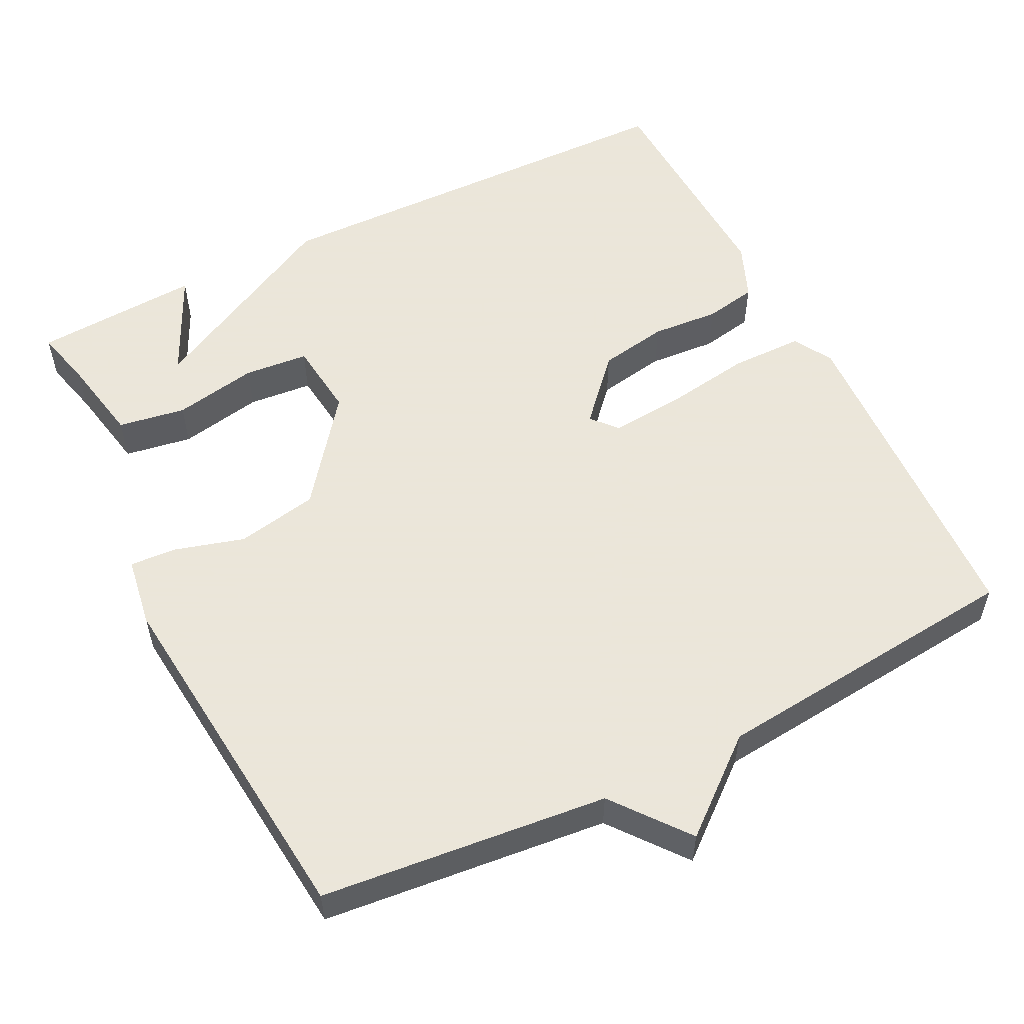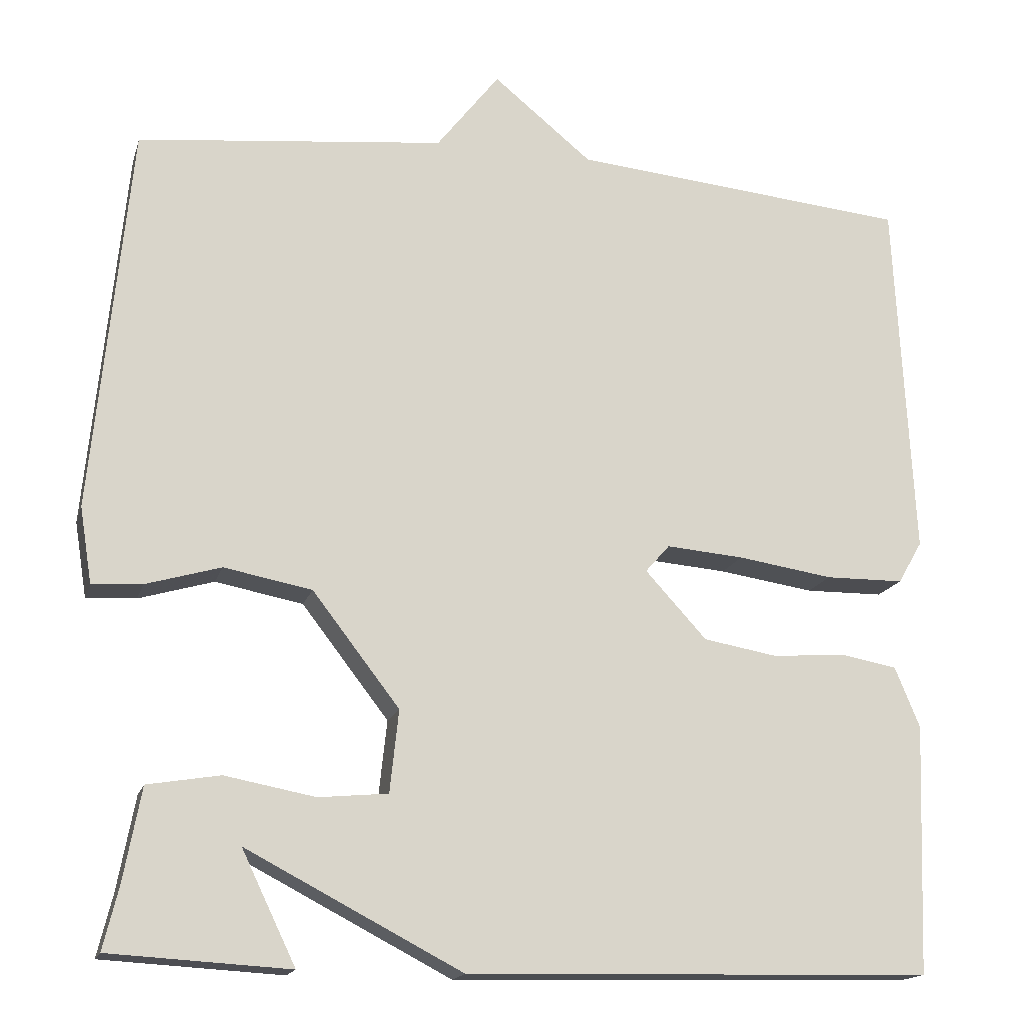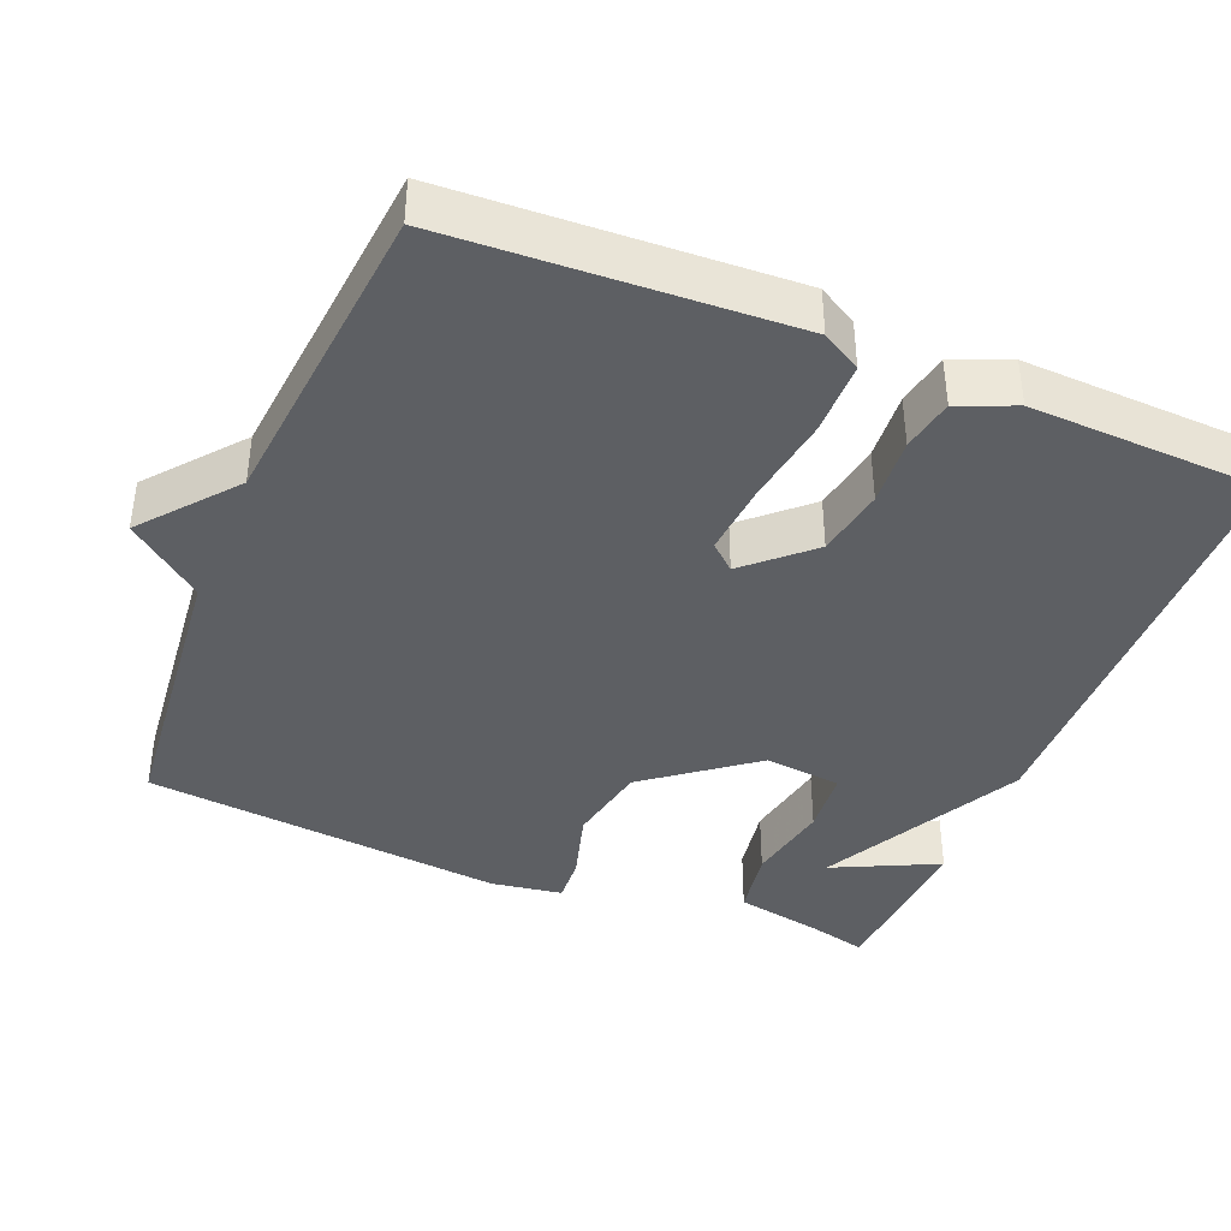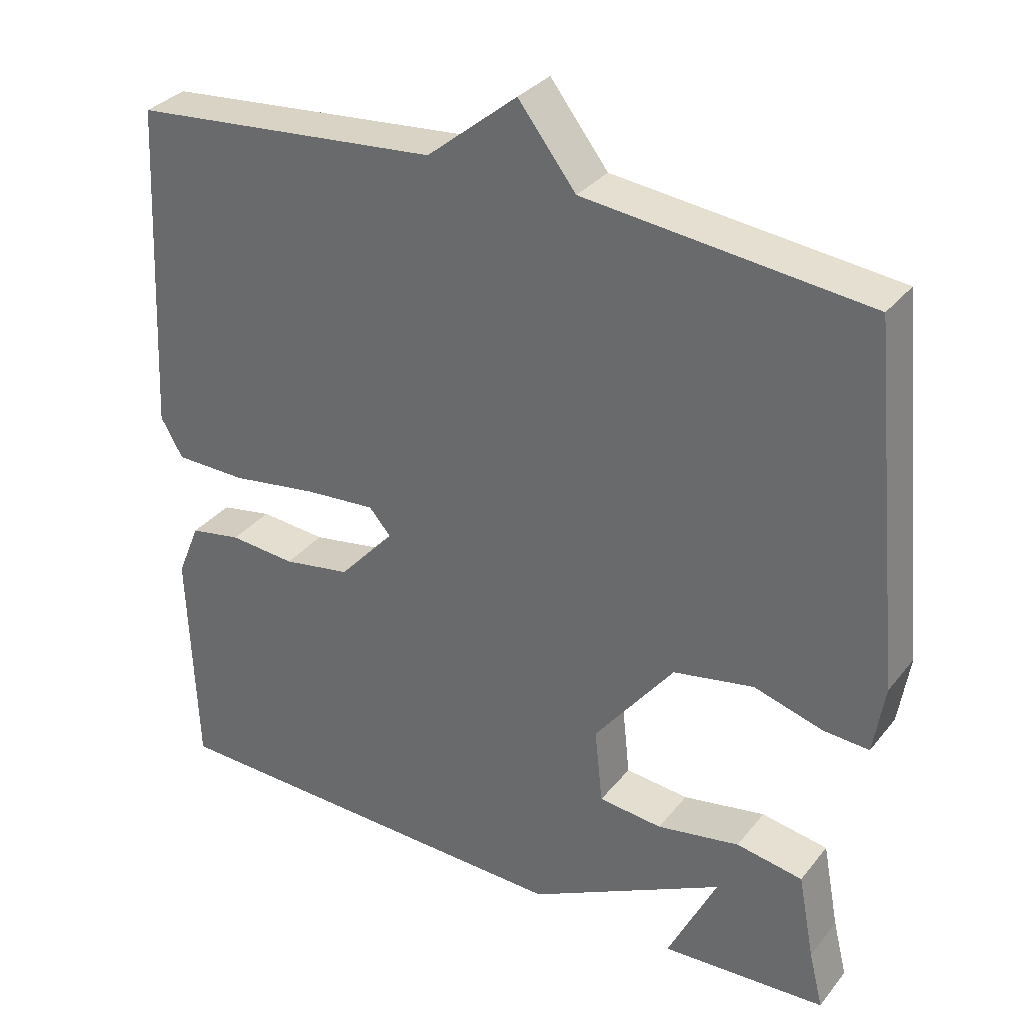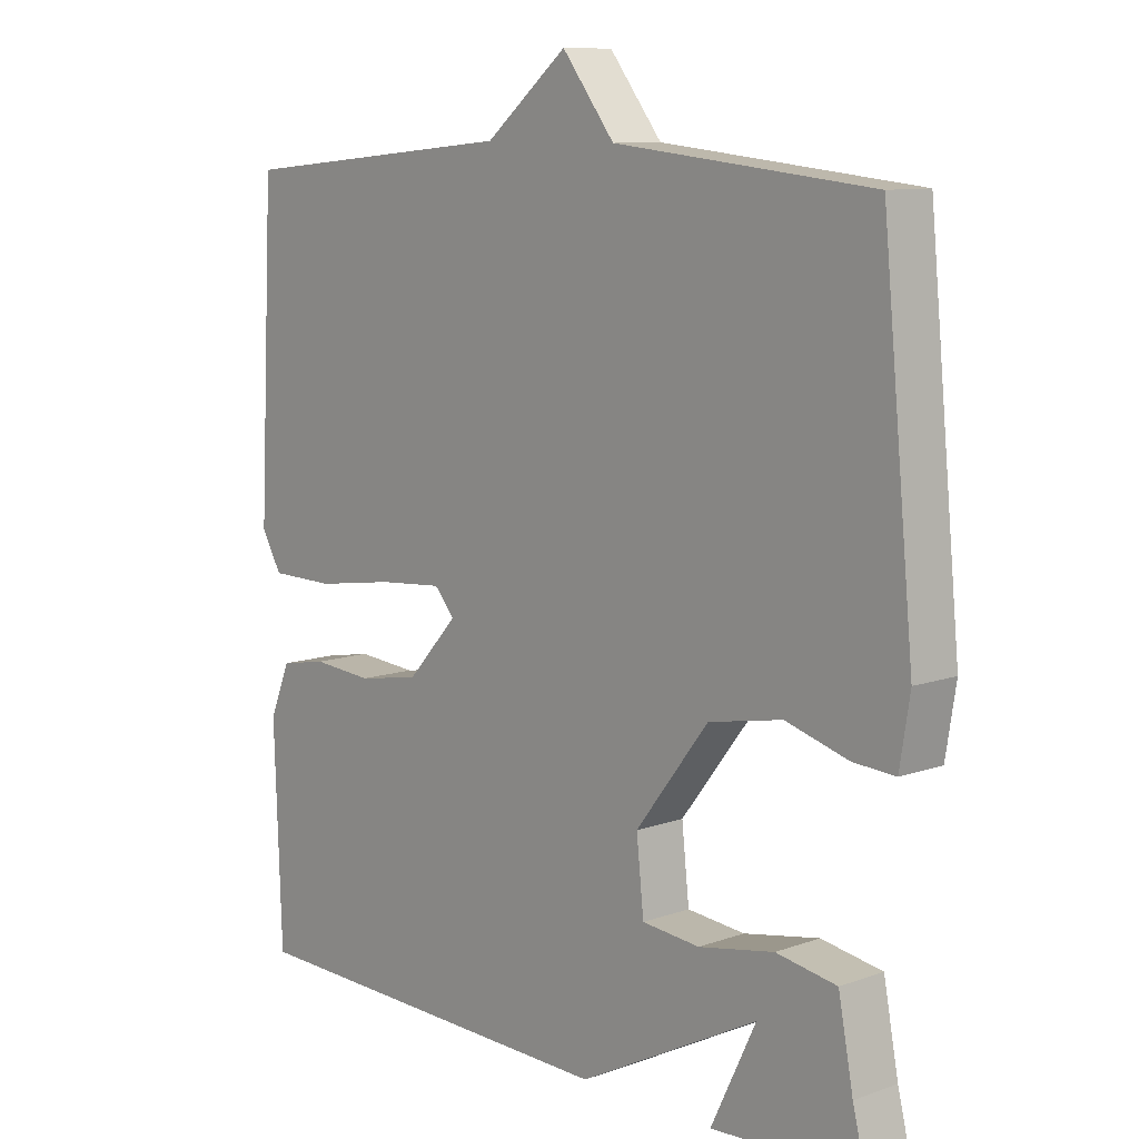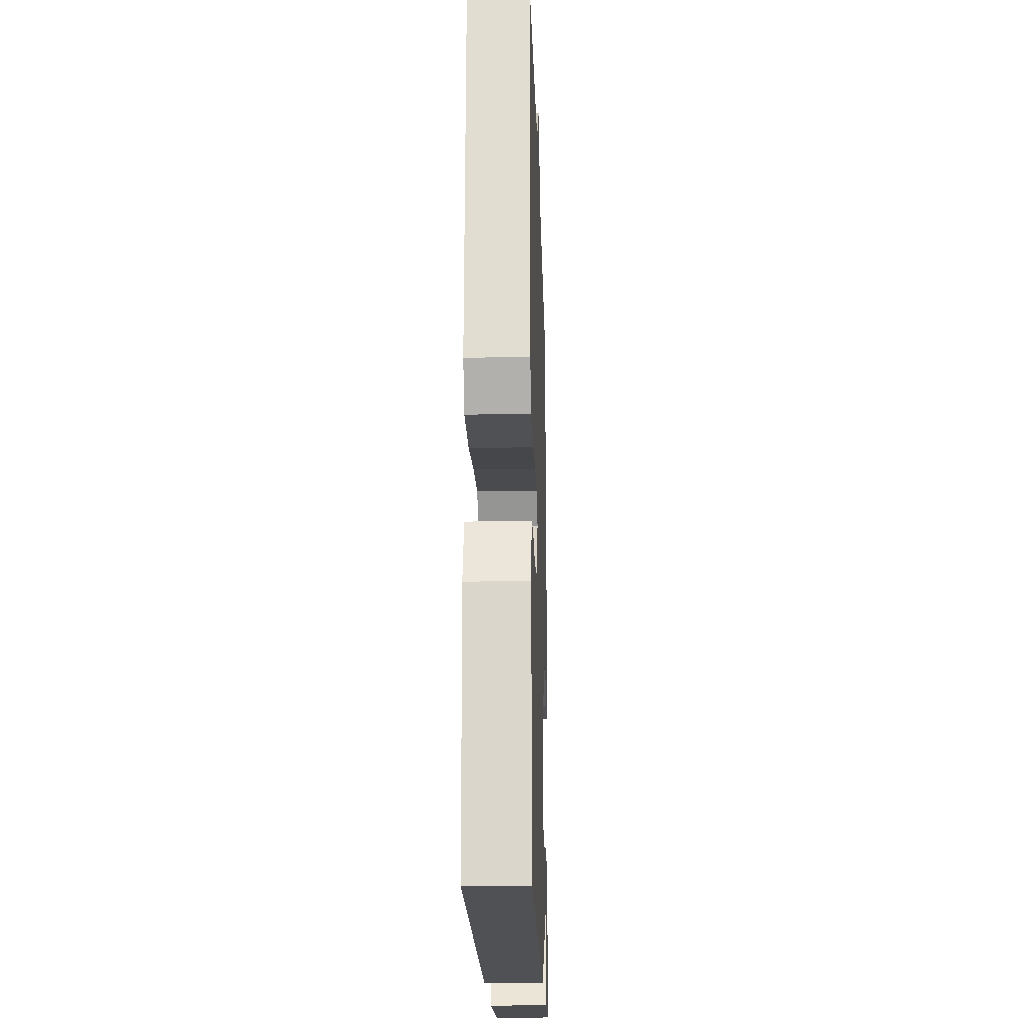
<metadata>
{"format":"obj","ext":"obj","renderer":"f3d","projection":"perspective","resolution":1024,"background":"white","views":[{"elev":55.0,"azim":-26.8,"up":"+Y"},{"elev":-16.4,"azim":-14.5,"up":"+Z"},{"elev":-40.2,"azim":67.6,"up":"+Y"},{"elev":32.7,"azim":-147.8,"up":"+Z"},{"elev":9.9,"azim":-132.3,"up":"+Z"},{"elev":-19.0,"azim":91.7,"up":"+Z"}]}
</metadata>
<code>
v -0.5 0.07 -0.5
v -0.481 0.07 -0.423
v -0.459 0.07 -0.307
v -0.369 0.07 -0.292
v -0.257 0.07 -0.313
v -0.171 0.07 -0.305
v -0.16 0.07 -0.203
v -0.268 0.07 -0.063
v -0.377 0.07 -0.042
v -0.47 0.07 -0.069
v -0.532 0.07 -0.073
v -0.547 0.07 0.021
v -0.5 0.07 0.5
v -0.119 0.07 0.54
v -0.041 0.07 0.64
v 0.081 0.07 0.54
v 0.5 0.07 0.5
v 0.523 0.07 0.05
v 0.493 0.07 -0.002
v 0.396 0.07 -0.003
v 0.278 0.07 0.015
v 0.182 0.07 0.023
v 0.152 0.07 -0.011
v 0.228 0.07 -0.094
v 0.32 0.07 -0.11
v 0.41 0.07 -0.103
v 0.48 0.07 -0.116
v 0.511 0.07 -0.191
v 0.5 0.07 -0.5
v -0.077 0.07 -0.513
v -0.344 0.07 -0.374
v -0.277 0.07 -0.513
v -0.5 0 -0.5
v -0.481 0 -0.423
v -0.459 0 -0.307
v -0.369 0 -0.292
v -0.257 0 -0.313
v -0.171 0 -0.305
v -0.16 0 -0.203
v -0.268 0 -0.063
v -0.377 0 -0.042
v -0.47 0 -0.069
v -0.532 0 -0.073
v -0.547 0 0.021
v -0.5 0 0.5
v -0.119 0 0.54
v -0.041 0 0.64
v 0.081 0 0.54
v 0.5 0 0.5
v 0.523 0 0.05
v 0.493 0 -0.002
v 0.396 0 -0.003
v 0.278 0 0.015
v 0.182 0 0.023
v 0.152 0 -0.011
v 0.228 0 -0.094
v 0.32 0 -0.11
v 0.41 0 -0.103
v 0.48 0 -0.116
v 0.511 0 -0.191
v 0.5 0 -0.5
v -0.077 0 -0.513
v -0.344 0 -0.374
v -0.277 0 -0.513
f 31 32 1 2
f 29 30 31
f 28 29 31
f 27 28 31
f 26 27 31
f 25 26 31
f 19 20 21
f 18 19 21
f 17 18 21
f 16 17 21
f 16 21 22
f 15 16 22
f 14 15 22
f 12 13 14
f 11 12 14
f 10 11 14
f 9 10 14
f 14 22 23
f 9 14 23
f 8 9 23
f 3 4 5
f 2 3 5
f 31 2 5
f 31 5 6
f 25 31 6
f 24 25 6 7
f 7 8 23 24
f 34 33 64 63
f 63 62 61
f 63 61 60
f 63 60 59
f 63 59 58
f 63 58 57
f 53 52 51
f 53 51 50
f 53 50 49
f 53 49 48
f 54 53 48
f 54 48 47
f 54 47 46
f 46 45 44
f 46 44 43
f 46 43 42
f 46 42 41
f 55 54 46
f 55 46 41
f 55 41 40
f 37 36 35
f 37 35 34
f 37 34 63
f 38 37 63
f 38 63 57
f 39 38 57 56
f 56 55 40 39
f 1 33 34 2
f 2 34 35 3
f 3 35 36 4
f 4 36 37 5
f 5 37 38 6
f 6 38 39 7
f 7 39 40 8
f 8 40 41 9
f 9 41 42 10
f 10 42 43 11
f 11 43 44 12
f 12 44 45 13
f 13 45 46 14
f 14 46 47 15
f 15 47 48 16
f 16 48 49 17
f 17 49 50 18
f 18 50 51 19
f 19 51 52 20
f 20 52 53 21
f 21 53 54 22
f 22 54 55 23
f 23 55 56 24
f 24 56 57 25
f 25 57 58 26
f 26 58 59 27
f 27 59 60 28
f 28 60 61 29
f 29 61 62 30
f 30 62 63 31
f 31 63 64 32
f 32 64 33 1

</code>
